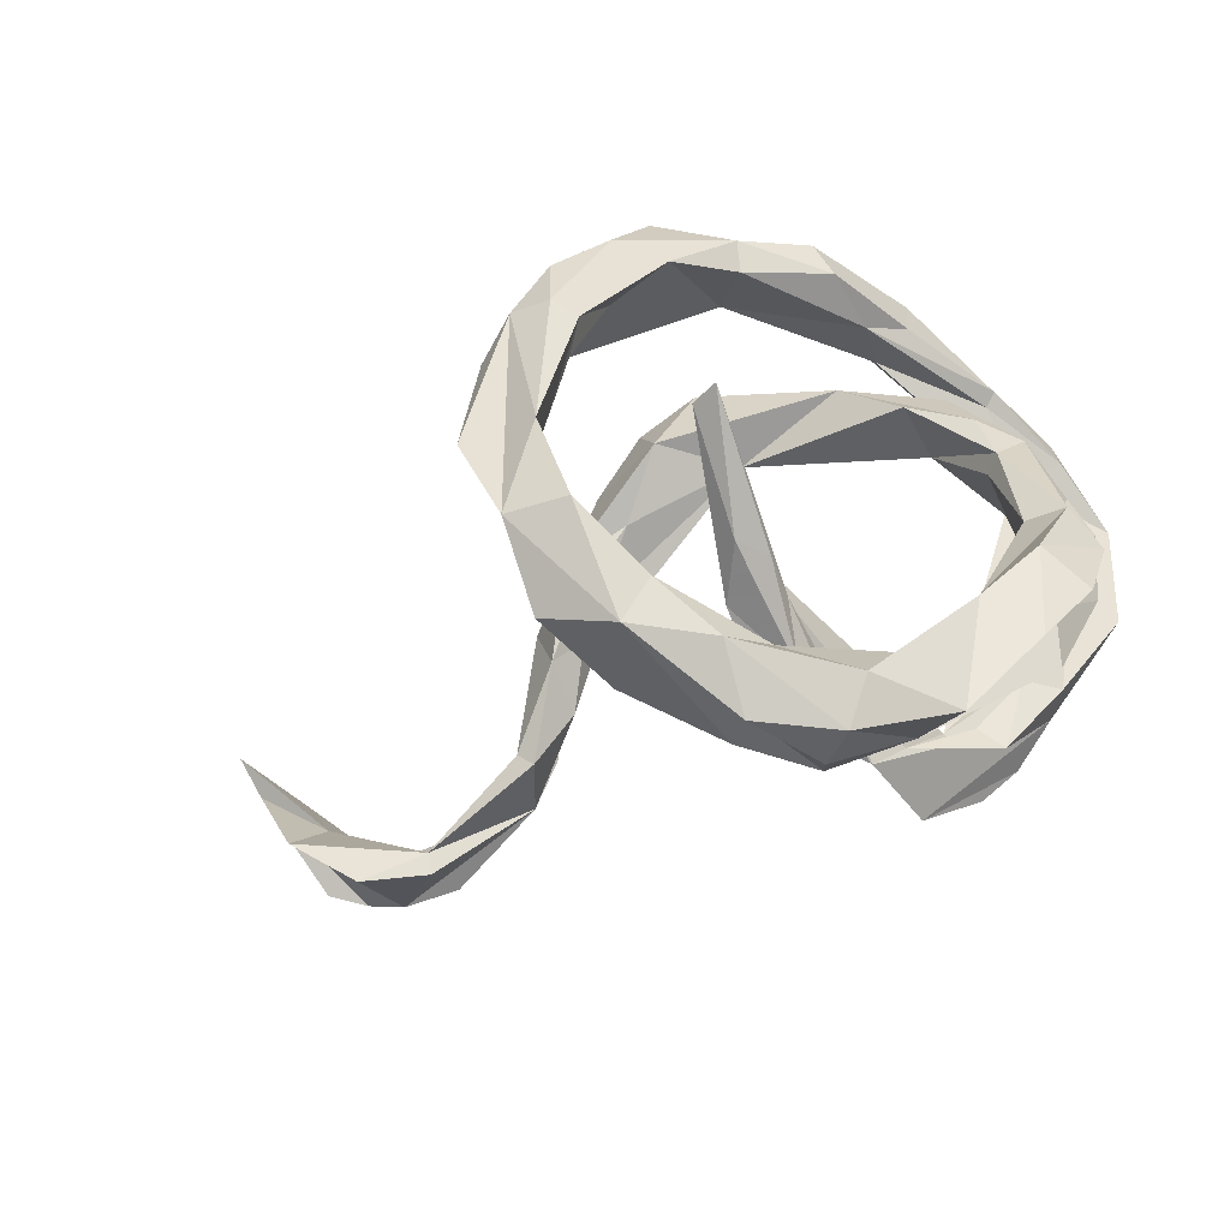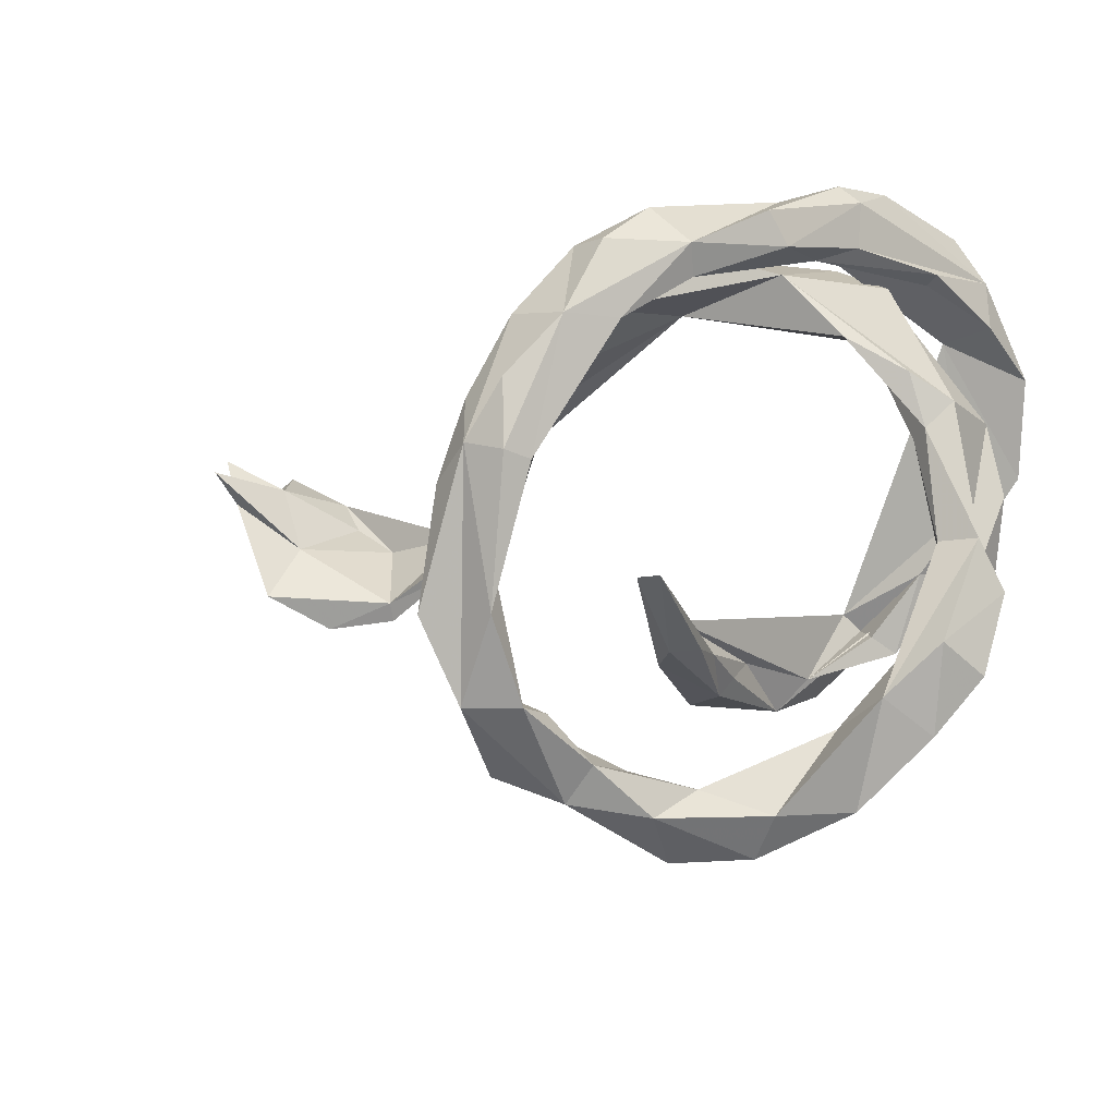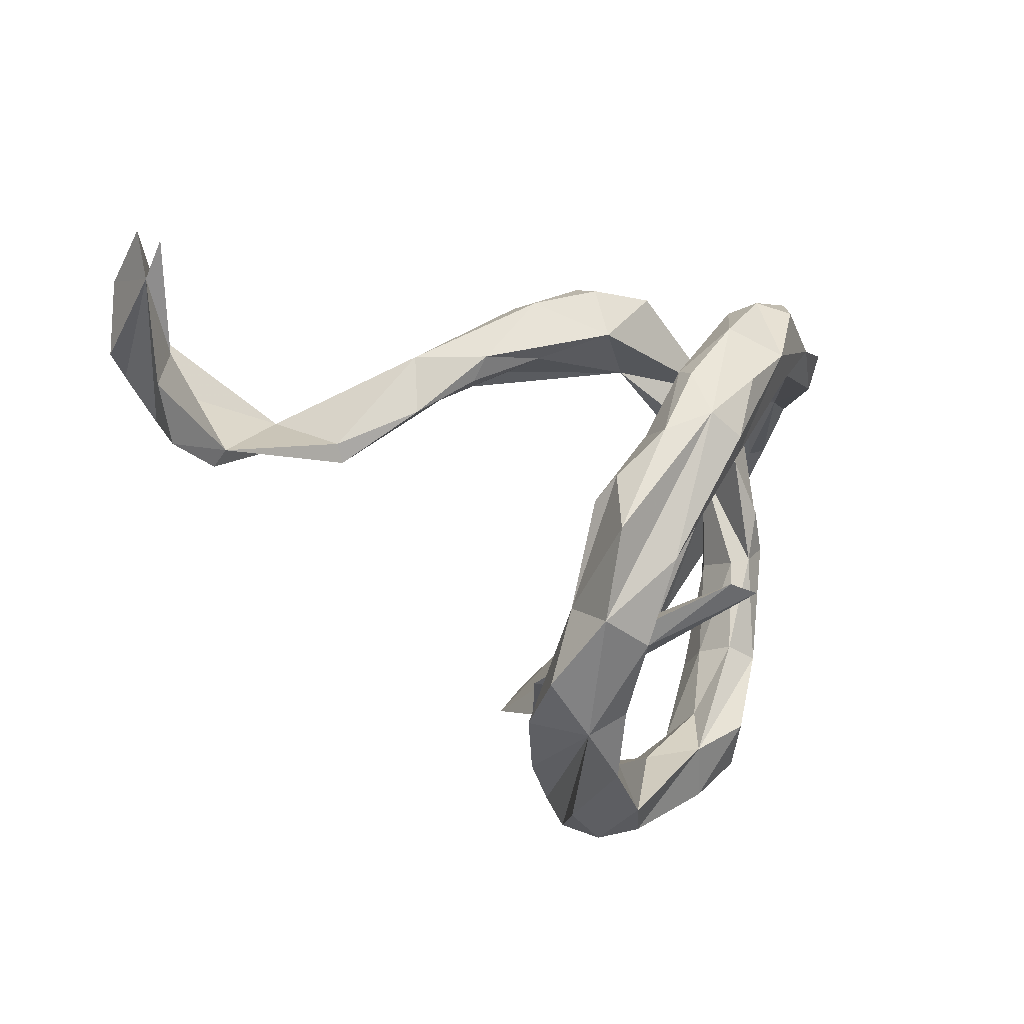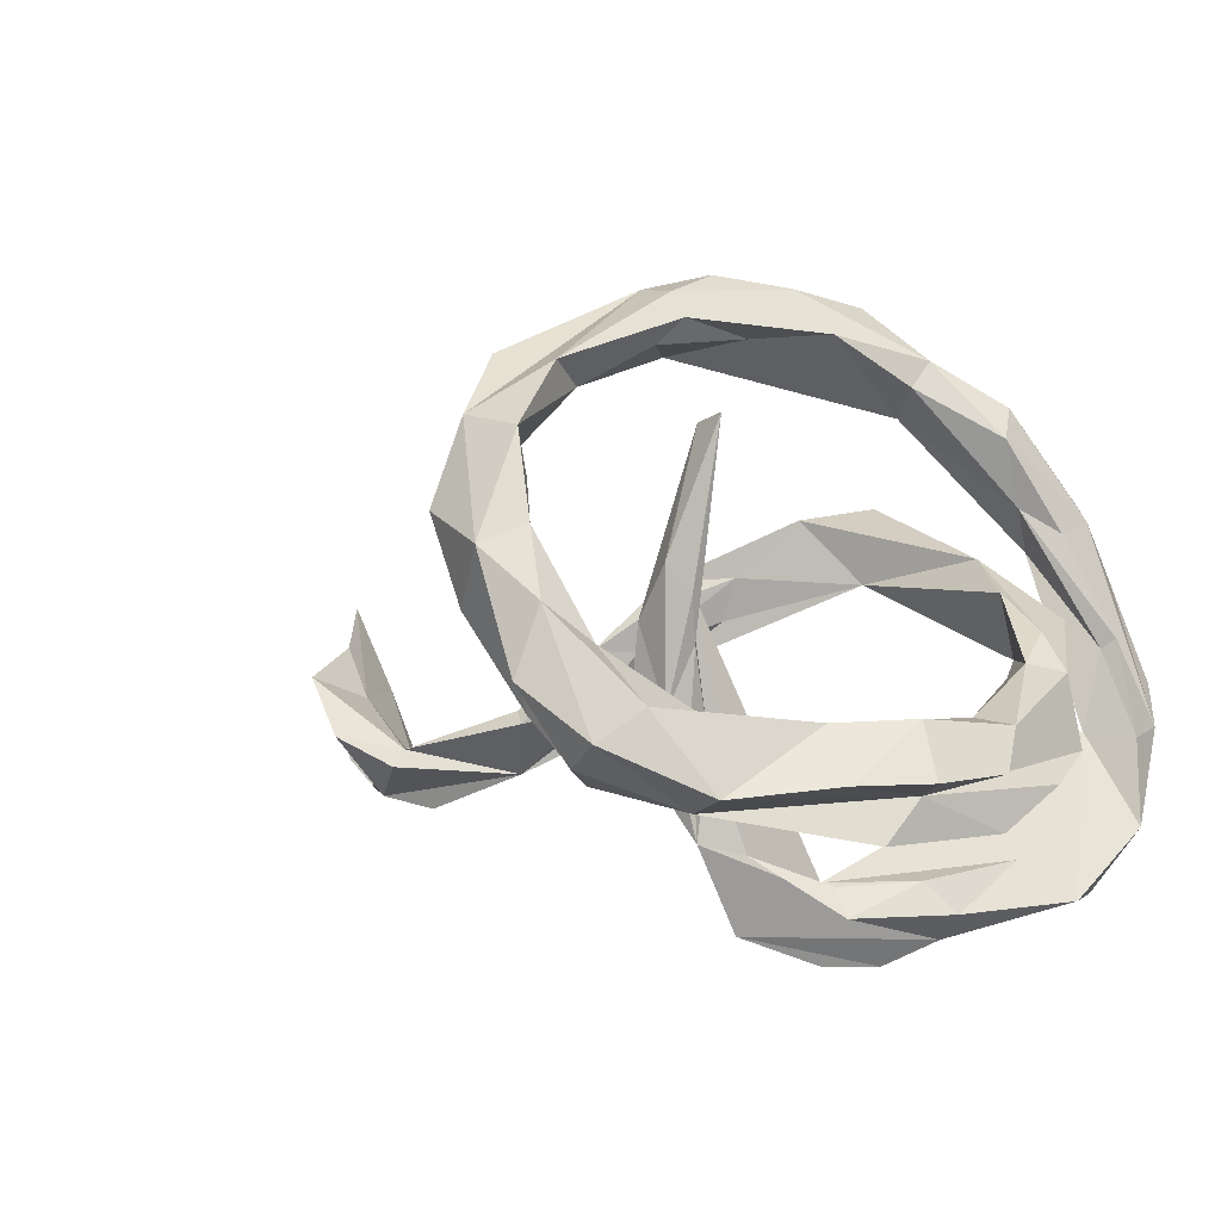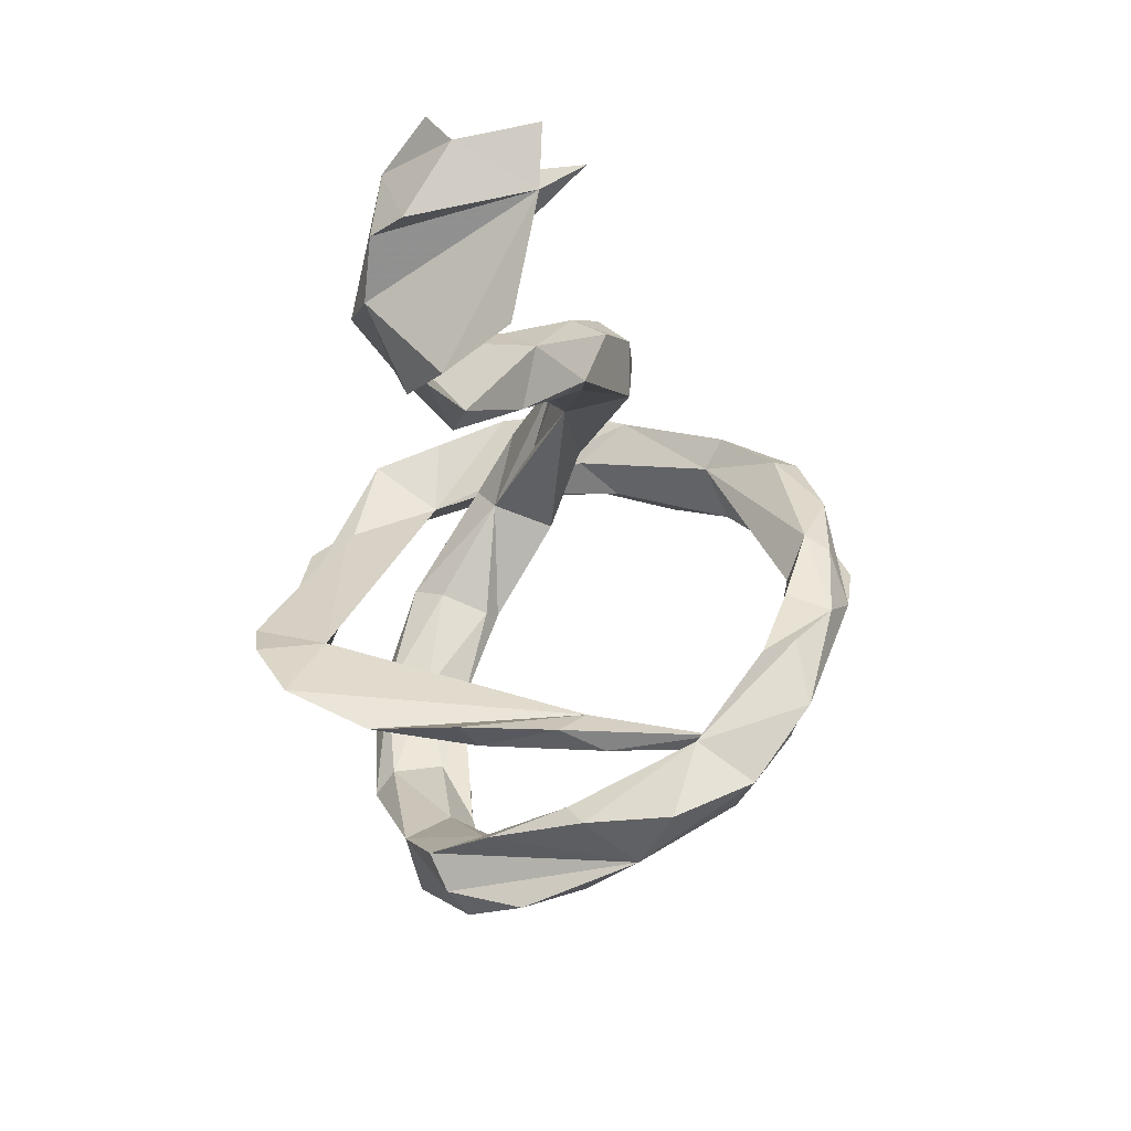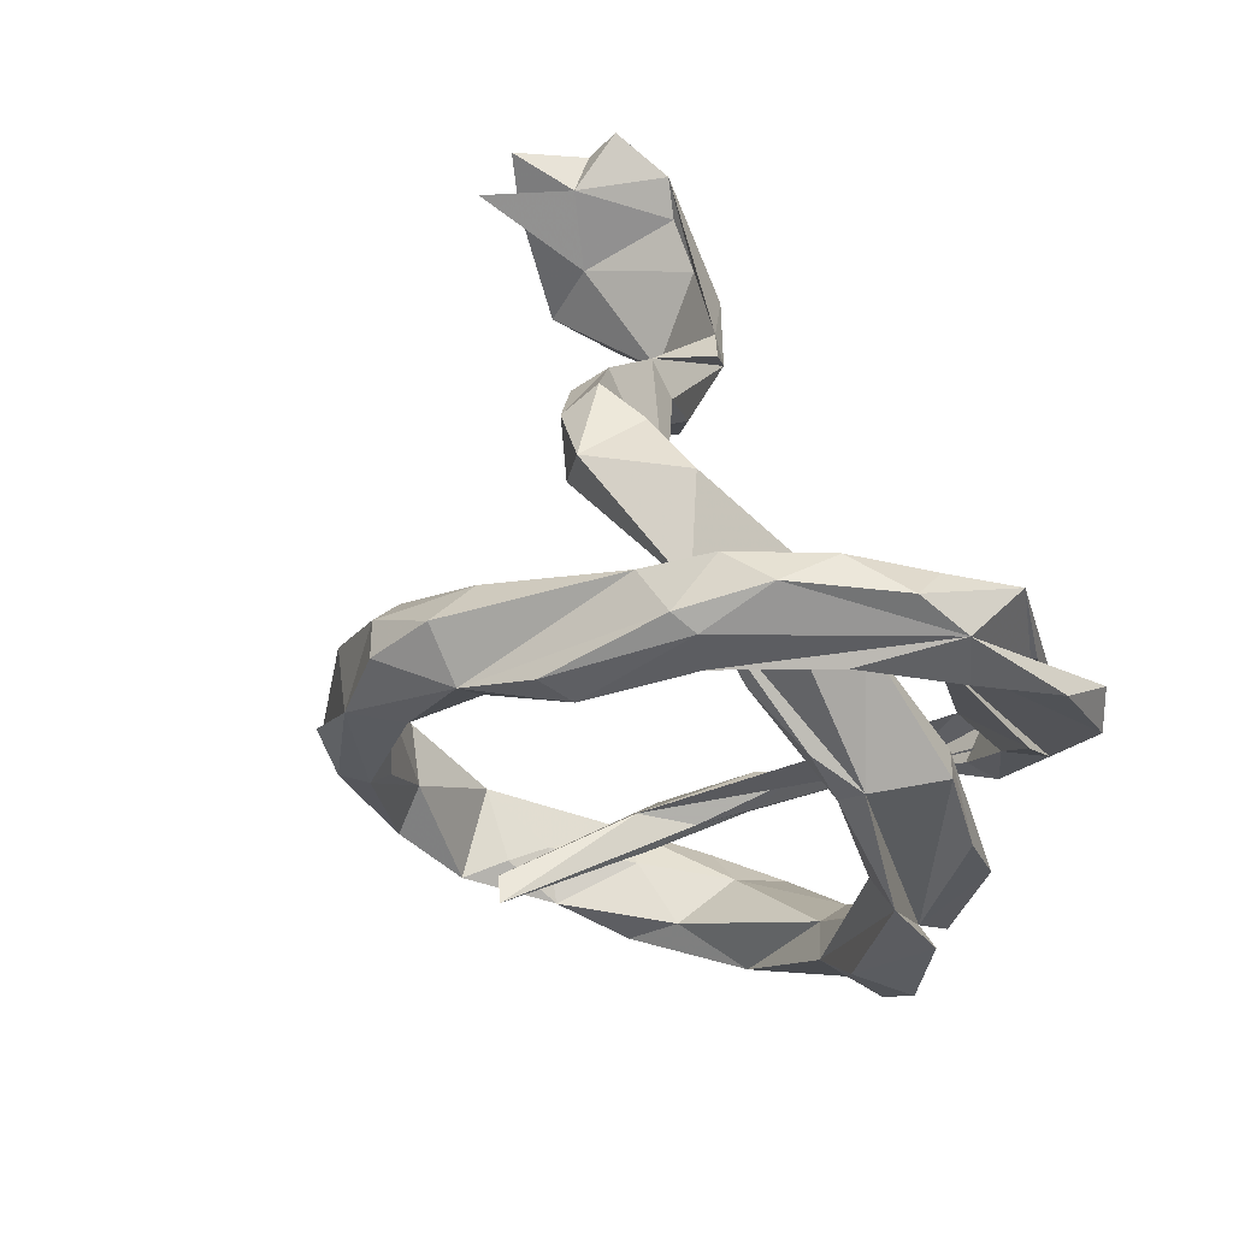
<metadata>
{"format":"obj","ext":"obj","renderer":"f3d","projection":"perspective","resolution":1024,"background":"white","views":[{"elev":-72.3,"azim":26.0,"up":"+Y"},{"elev":-24.4,"azim":24.5,"up":"+Y"},{"elev":-31.5,"azim":-35.0,"up":"+Y"},{"elev":4.4,"azim":30.6,"up":"+Z"},{"elev":-21.5,"azim":-96.1,"up":"+Y"},{"elev":39.1,"azim":68.1,"up":"+Y"}]}
</metadata>
<code>
v -0.7414 0.2607 -0.2602
v -0.8199 0.3053 -0.2072
v -0.6448 0.152 -0.262
v -0.7876 0.2414 -0.1281
v -0.6967 0.09056 -0.2767
v -0.8625 0.2812 -0.05744
v -0.7626 0.1544 -0.2739
v -0.8438 0.2575 -0.1737
v -0.8109 0.1582 -0.2337
v -0.8378 0.1946 -0.05847
v -0.6142 0.1069 -0.2929
v -0.7108 0.205 -0.2566
v -0.4944 0.1396 -0.2314
v -0.8467 0.2299 0.002442
v -0.4541 0.1112 -0.2279
v -0.7504 0.1228 -0.1282
v -0.607 0.02081 -0.1894
v -0.7852 0.02582 -0.08897
v -0.401 0.1693 -0.1936
v -0.5336 0.08774 -0.2251
v -0.7111 -0.0148 -0.1727
v -0.6133 -0.000747 -0.2145
v -0.3218 0.2472 -0.06019
v -0.3488 0.2149 -0.01607
v -0.2768 0.2062 -0.07146
v -0.4311 0.06472 -0.1246
v -0.3364 0.1183 -0.1217
v 0.03212 0.2881 0.06742
v -0.1915 0.3419 0.05468
v -0.02041 0.3769 0.07155
v -0.2808 0.166 -0.03842
v -0.4102 0.0427 -0.141
v -0.09312 0.3932 0.1068
v -0.3305 0.1188 -0.03354
v -0.2574 0.1763 0.02969
v -0.1754 0.2392 0.008425
v -0.09131 0.3595 0.1588
v -0.1545 0.2389 0.07435
v -0.186 0.3229 0.1094
v 0.3998 0.3336 -0.2275
v 0.09856 0.3782 0.05708
v 0.4638 0.3421 -0.1222
v 0.01013 0.3718 0.1765
v 0.2608 0.3481 0.001285
v -0.2581 0.2047 0.0675
v 0.3888 0.3787 -0.1206
v 0.4336 0.398 -0.06716
v 0.2922 -0.0161 -0.3831
v 0.4314 0.1736 -0.3375
v 0.2191 -0.04536 -0.4222
v 0.37 0.189 -0.276
v 0.4843 0.2297 -0.2487
v -0.06693 0.2741 0.1613
v 0.3598 0.4189 -0.007421
v 0.2949 0.2272 -0.02619
v 0.3885 0.254 -0.1236
v 0.1492 -0.08777 -0.3076
v 0.293 0.4092 0.1141
v 0.3683 0.4118 0.07642
v 0.1581 -0.09955 -0.4195
v 0.4399 0.1063 -0.3361
v 0.35 0.2793 0.02971
v 0.238 0.3662 0.1938
v 0.1779 0.2869 0.02987
v 0.4632 0.267 -0.1292
v 0.2102 0.2939 0.1107
v 0.33 0.3718 0.1891
v 0.3995 0.2943 -0.01112
v 0.3252 -0.03047 -0.3433
v 0.3759 0.04847 -0.2768
v 0.07694 -0.1939 -0.3701
v 0.2791 0.3076 0.1208
v 0.2796 -0.04489 -0.2997
v 0.3471 0.2732 -0.05212
v 0.3552 0.3505 0.1655
v 0.4237 0.09922 -0.02601
v 0.1658 -0.1072 -0.338
v 0.4198 0.2998 0.004761
v 0.1112 0.2315 0.3125
v 0.2889 0.1903 0.07102
v 0.3909 0.09962 -0.1552
v 0.05427 -0.2607 -0.2388
v 0.1947 -0.1364 -0.3016
v 0.1011 -0.2083 -0.2577
v 0.3558 0.08193 -0.1094
v 0.4443 0.1051 -0.131
v 0.2879 0.2567 0.1865
v 0.2682 0.267 0.3281
v 0.2216 -0.1559 -0.3383
v 0.09342 0.2794 0.3378
v 0.3432 0.2839 0.1508
v 0.118 0.2646 0.4086
v 0.3722 -0.08539 -0.1986
v 0.3725 0.1351 0.02457
v 0.28 0.2275 0.2851
v 0.4552 -0.005524 -0.1621
v 0.3564 0.05133 -0.03368
v 0.01925 0.203 0.4486
v -0.03755 -0.2823 -0.1053
v 0.1616 0.1678 0.3568
v 0.02568 -0.2863 -0.2014
v 0.3551 -0.08987 -0.1336
v 0.07307 0.191 0.4698
v -0.006188 0.1962 0.406
v 0.053 -0.2268 -0.1114
v 0.3596 -0.2316 -0.1557
v 0.3809 0.05679 -0.01228
v -0.1333 0.01739 0.4246
v 0.1749 0.2006 0.3945
v 0.4188 -0.1032 -0.2165
v -0.06523 0.1015 0.4724
v -0.02485 -0.2773 0.05145
v 0.02493 -0.2912 -0.06613
v -0.1402 -0.009439 0.4618
v 0.02377 0.07231 0.494
v 0.04787 -0.2656 -0.06818
v 0.4518 -0.1747 -0.1286
v 0.372 -0.1023 -0.06937
v 0.02612 -0.2346 0.1019
v -0.01352 0.006952 0.4236
v 0.08209 0.08211 0.4304
v 0.313 -0.2511 -0.1873
v -0.1728 -0.09707 0.3831
v 0.3345 -0.2852 -0.2148
v 0.1323 -0.4131 -0.1725
v 0.4327 -0.1053 -0.07527
v 0.02441 -0.2932 0.1312
v -0.1272 -0.09316 0.4901
v 0.3132 -0.2388 -0.107
v -0.236 -0.2121 0.3334
v -0.1885 -0.1256 0.4497
v -0.1155 -0.05213 0.3979
v 0.05161 -0.2616 0.02351
v 0.1954 -0.3589 -0.09887
v 0.01115 -0.4675 -0.14
v 0.2784 -0.3368 -0.05817
v -0.2329 -0.1916 0.3841
v 0.05671 -0.2789 0.08838
v -0.05847 -0.01619 0.5119
v -0.07677 -0.4644 -0.05871
v -0.07584 -0.1436 0.4129
v -0.1411 -0.2395 0.3561
v -0.1495 -0.4354 0.05114
v -0.2112 -0.3473 0.2357
v 0.003414 -0.4408 -0.05988
v -0.1763 -0.4661 0.07166
v 0.0222 -0.5235 -0.1118
v 0.09 -0.2637 0.3237
v 0.3747 -0.2677 -0.05392
v 0.4119 -0.3011 -0.1281
v -0.13 -0.413 0.1728
v -0.04374 -0.1182 0.4504
v 0.3316 -0.3827 -0.1271
v -0.06863 -0.1137 0.486
v -0.224 -0.4663 0.1976
v -0.07415 -0.4348 0.05886
v -0.2387 -0.2938 0.4007
v 0.204 -0.4751 -0.1421
v -0.1166 -0.4026 0.2394
v -0.2109 -0.4075 0.3204
v 0.04986 -0.2539 0.3097
v -0.03774 -0.56 -0.003708
v 0.06861 -0.5475 -0.07538
v 0.02686 -0.4706 0.0381
v -0.1214 -0.4164 0.3076
v -0.1303 -0.3084 0.3926
v 0.1177 -0.5022 -0.03079
v -0.07117 -0.4669 0.1848
v -0.01959 -0.5241 0.09355
v -0.1257 -0.5092 0.1599
f 155 146 170
f 140 170 146
f 144 146 155
f 160 155 170
f 18 16 10
f 14 10 16
f 15 5 11
f 1 11 5
f 13 15 11
f 22 5 15
f 17 15 32
f 27 32 15
f 143 140 146
f 144 143 146
f 145 140 143
f 135 170 140
f 147 170 135
f 125 147 135
f 162 170 147
f 163 162 147
f 169 170 162
f 125 163 147
f 169 162 163
f 10 9 7
f 1 7 9
f 5 10 7
f 8 9 10
f 1 9 8
f 1 5 7
f 21 10 5
f 21 18 10
f 16 18 17
f 21 17 18
f 3 16 17
f 22 21 5
f 17 21 22
f 17 22 15
f 72 56 68
f 65 68 56
f 40 56 46
f 54 46 56
f 63 54 56
f 72 63 56
f 58 54 63
f 62 44 66
f 41 66 44
f 74 44 62
f 59 42 47
f 40 47 42
f 46 47 40
f 48 40 42
f 54 47 46
f 95 91 75
f 42 75 91
f 88 95 75
f 87 91 95
f 67 88 75
f 109 95 88
f 109 63 92
f 90 92 63
f 103 109 92
f 67 63 109
f 91 78 42
f 65 42 78
f 87 78 91
f 59 75 42
f 59 67 75
f 109 88 67
f 58 63 67
f 58 67 59
f 54 59 47
f 58 59 54
f 4 8 6
f 10 6 8
f 10 4 6
f 2 8 4
f 14 4 10
f 3 1 12
f 4 12 1
f 4 1 2
f 8 2 1
f 169 164 168
f 156 168 164
f 170 169 168
f 167 164 169
f 165 170 168
f 159 165 168
f 160 170 165
f 151 159 168
f 144 165 159
f 166 160 165
f 167 158 136
f 153 136 158
f 134 167 136
f 163 158 167
f 167 134 164
f 145 164 134
f 156 164 145
f 125 145 134
f 163 167 169
f 151 168 156
f 144 159 151
f 143 151 156
f 144 155 160
f 157 144 160
f 125 106 158
f 153 158 106
f 163 125 158
f 143 144 151
f 34 32 27
f 105 82 84
f 48 84 82
f 137 144 157
f 128 157 160
f 142 165 144
f 149 136 153
f 23 15 19
f 13 19 15
f 23 19 13
f 3 17 13
f 26 13 17
f 24 13 26
f 34 24 26
f 23 13 24
f 32 26 17
f 119 57 71
f 60 71 57
f 82 119 71
f 48 82 71
f 99 119 82
f 84 57 119
f 113 99 82
f 112 119 99
f 79 63 72
f 50 48 71
f 112 99 113
f 116 113 82
f 124 106 125
f 152 115 154
f 139 154 115
f 166 152 154
f 121 115 152
f 141 120 152
f 121 152 120
f 142 141 152
f 132 120 141
f 154 139 128
f 115 128 139
f 166 154 128
f 106 126 117
f 149 117 126
f 150 106 117
f 126 107 118
f 97 118 107
f 136 126 118
f 76 107 126
f 102 118 97
f 55 97 107
f 85 102 97
f 129 118 102
f 110 81 96
f 86 96 81
f 106 110 96
f 93 81 110
f 102 85 93
f 81 93 85
f 122 102 93
f 48 49 61
f 52 61 49
f 69 48 61
f 57 56 51
f 40 51 56
f 50 57 51
f 70 56 57
f 38 36 28
f 25 28 36
f 53 38 28
f 31 36 38
f 64 28 30
f 33 30 28
f 53 45 38
f 35 38 45
f 39 45 53
f 45 39 24
f 29 24 39
f 109 115 121
f 79 121 120
f 111 128 115
f 76 126 106
f 86 106 96
f 79 120 132
f 108 79 132
f 114 128 111
f 108 114 111
f 131 128 114
f 50 51 48
f 40 48 51
f 37 39 53
f 55 41 44
f 43 66 41
f 30 43 41
f 53 66 43
f 33 43 30
f 100 95 109
f 87 95 100
f 121 100 109
f 115 109 103
f 98 103 92
f 90 98 92
f 115 103 98
f 79 87 100
f 104 98 90
f 68 78 87
f 65 78 68
f 72 68 87
f 79 72 87
f 79 90 63
f 65 52 42
f 49 42 52
f 56 52 65
f 55 44 74
f 76 74 62
f 76 62 66
f 64 41 55
f 30 41 64
f 107 76 94
f 66 94 76
f 86 76 106
f 53 43 37
f 33 37 43
f 49 48 42
f 28 66 53
f 80 66 28
f 55 28 64
f 80 28 55
f 86 81 74
f 55 74 81
f 76 86 74
f 94 66 80
f 107 80 55
f 94 80 107
f 85 97 55
f 90 79 104
f 108 104 79
f 145 125 135
f 140 145 135
f 156 145 143
f 34 26 32
f 1 13 11
f 1 3 13
f 16 4 14
f 16 12 4
f 50 71 60
f 57 50 60
f 31 34 27
f 45 24 34
f 25 27 15
f 128 160 166
f 142 166 165
f 129 134 136
f 152 166 142
f 130 142 144
f 131 157 128
f 150 153 106
f 122 125 134
f 127 161 112
f 119 112 161
f 113 127 112
f 148 161 127
f 123 142 130
f 110 106 124
f 138 113 133
f 116 133 113
f 148 138 133
f 127 113 138
f 105 133 116
f 148 127 138
f 148 119 161
f 119 133 105
f 82 105 116
f 84 119 105
f 148 133 119
f 89 48 69
f 73 89 69
f 84 48 89
f 84 89 83
f 73 83 89
f 77 84 83
f 73 57 77
f 84 77 57
f 115 98 111
f 104 111 98
f 108 111 104
f 100 121 79
f 37 33 29
f 28 29 33
f 39 37 29
f 23 29 28
f 56 61 52
f 73 70 57
f 69 56 70
f 69 61 56
f 81 85 55
f 131 114 108
f 123 108 132
f 25 31 27
f 35 34 31
f 25 15 23
f 149 153 150
f 117 149 150
f 126 136 149
f 118 129 136
f 122 134 129
f 132 141 142
f 137 157 131
f 130 137 131
f 102 122 129
f 131 123 130
f 132 142 123
f 144 137 130
f 122 93 124
f 110 124 93
f 125 122 124
f 77 83 73
f 70 73 69
f 36 31 25
f 16 3 12
f 45 34 35
f 28 25 23
f 29 23 24
f 108 123 131
f 35 31 38

</code>
